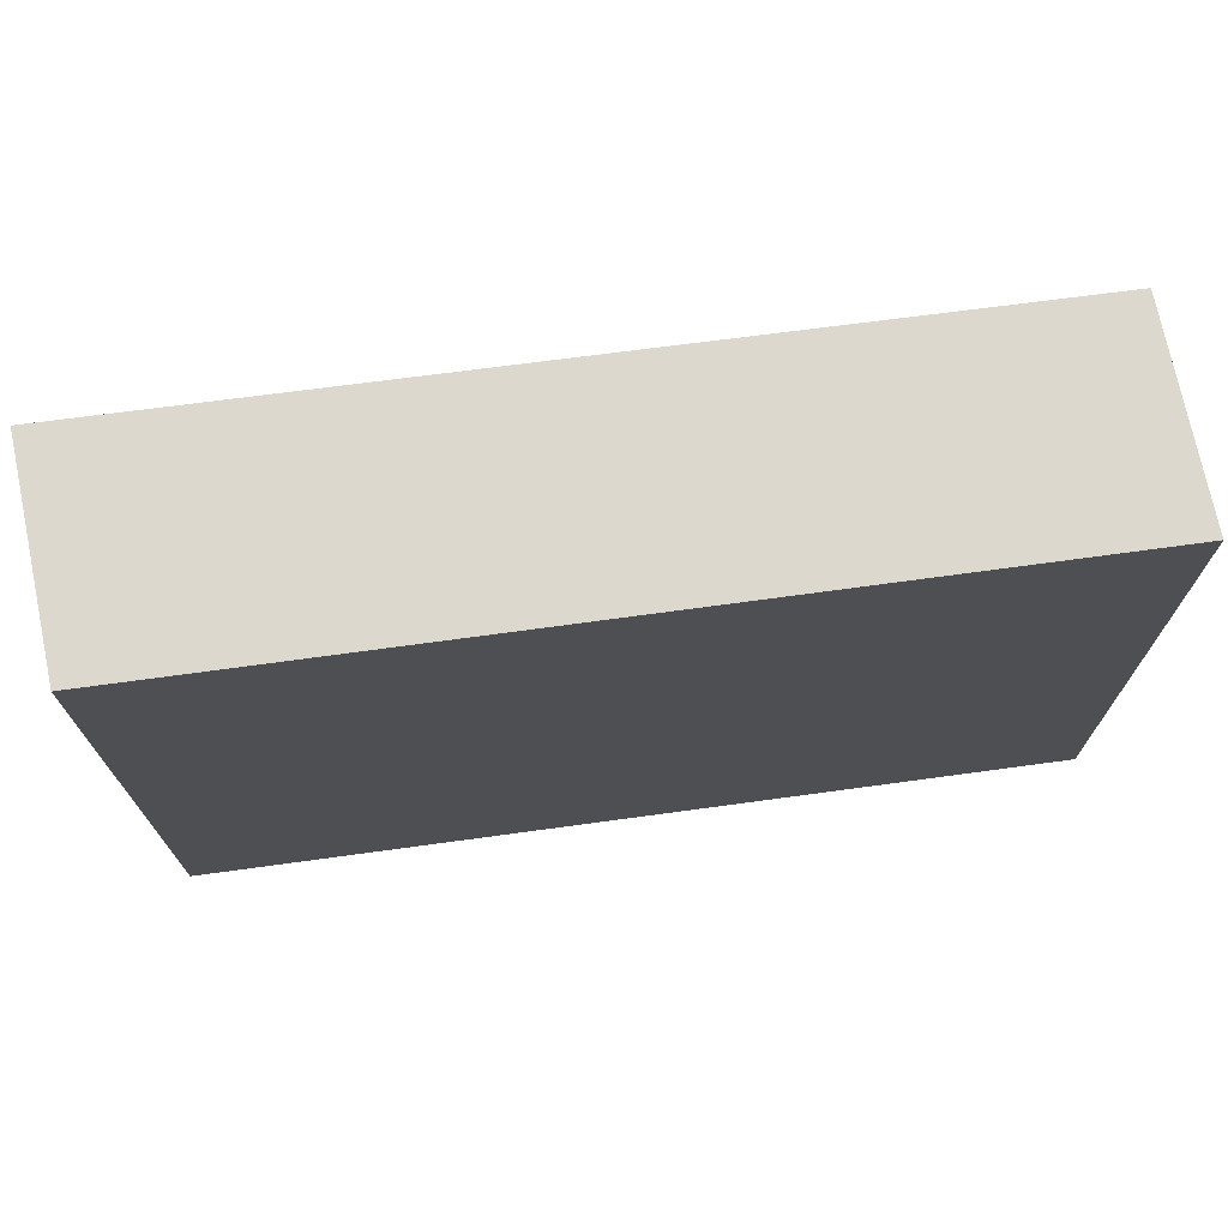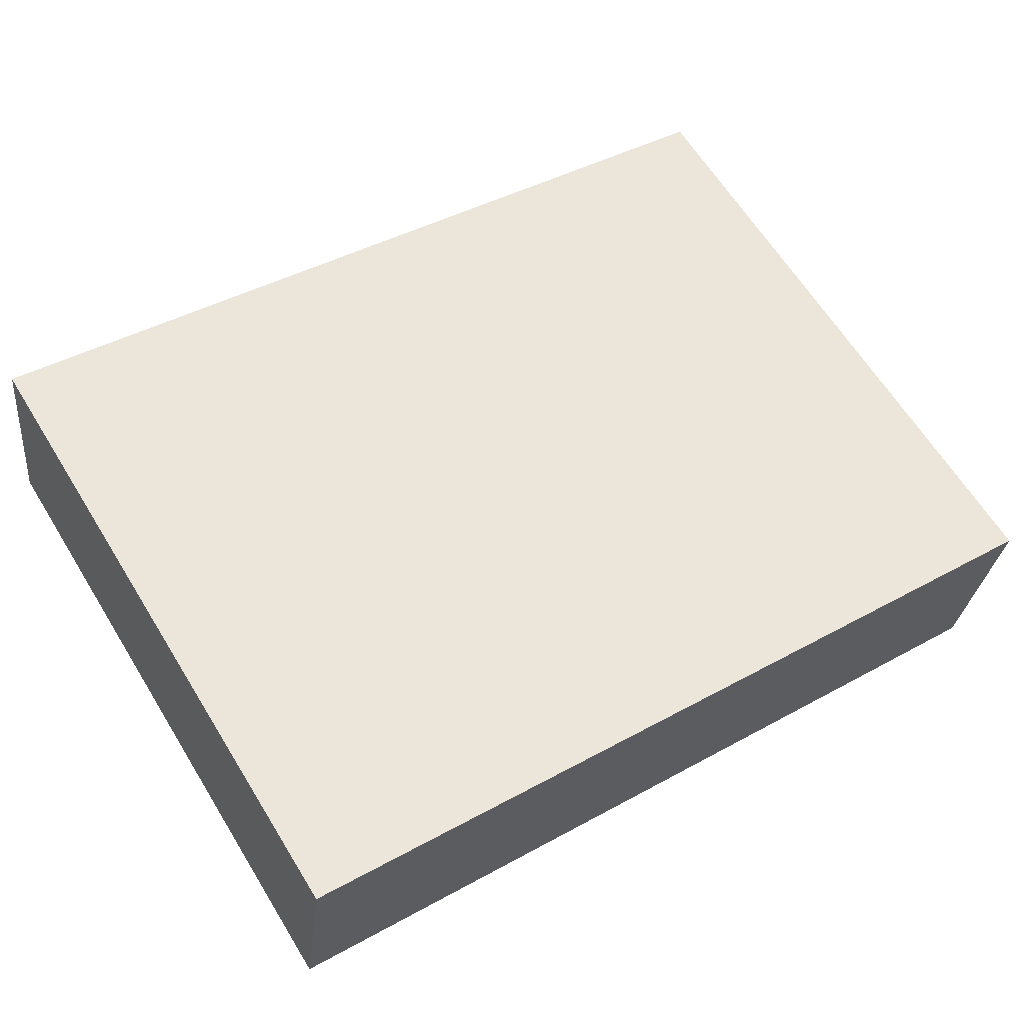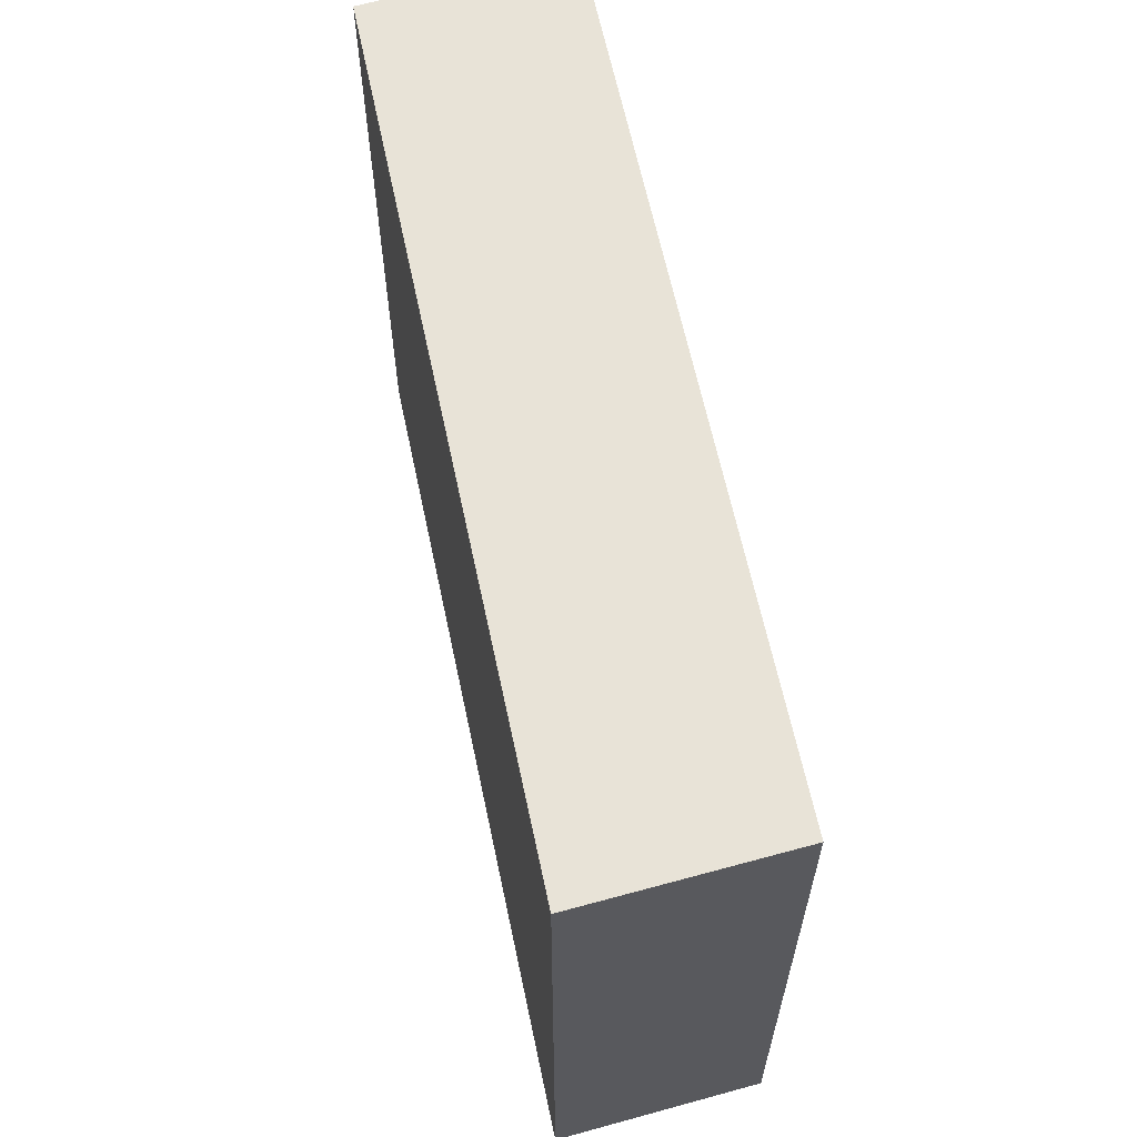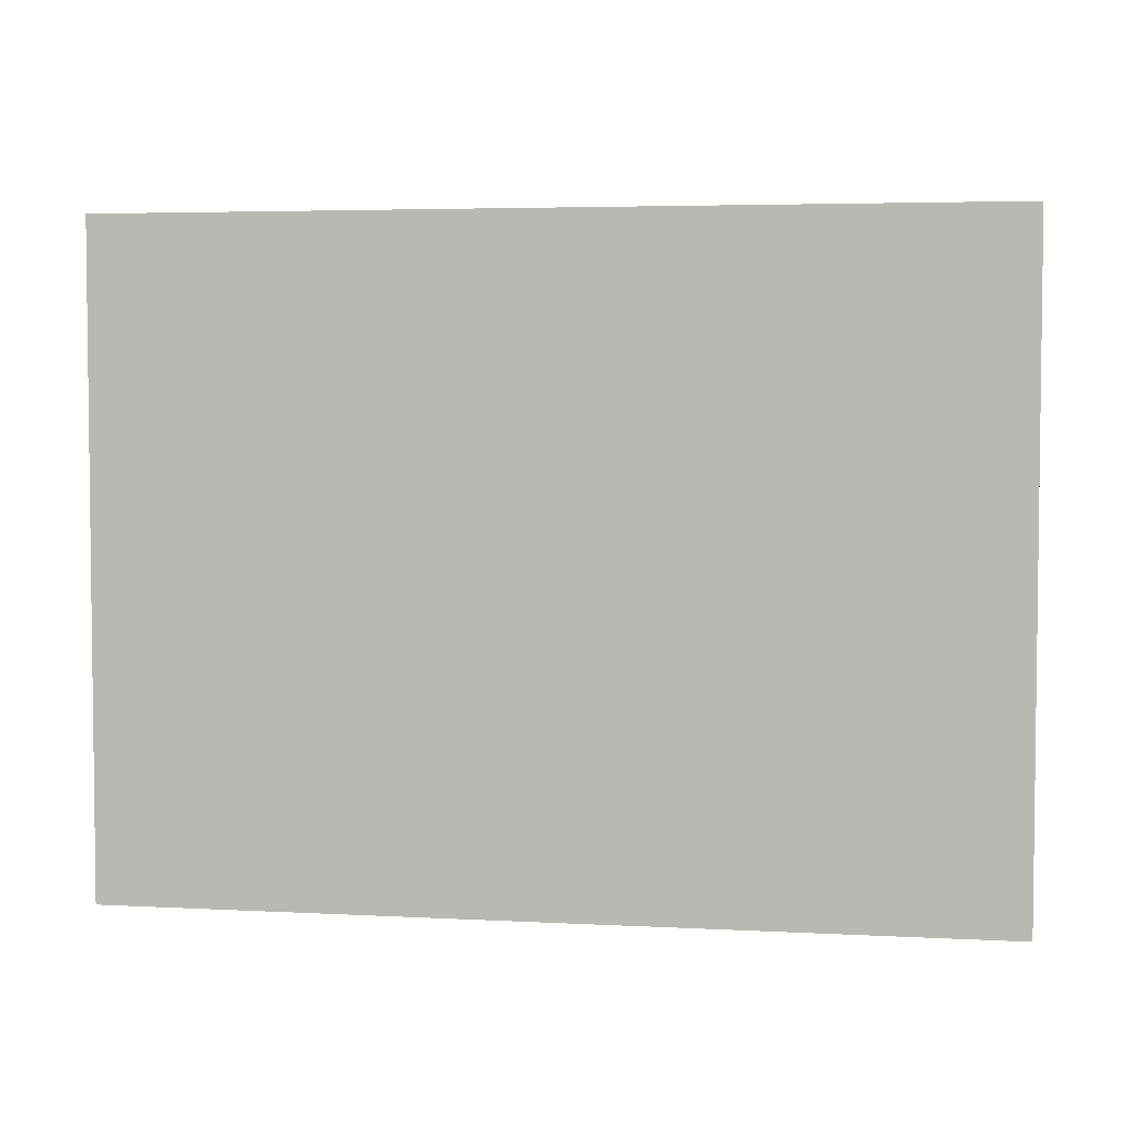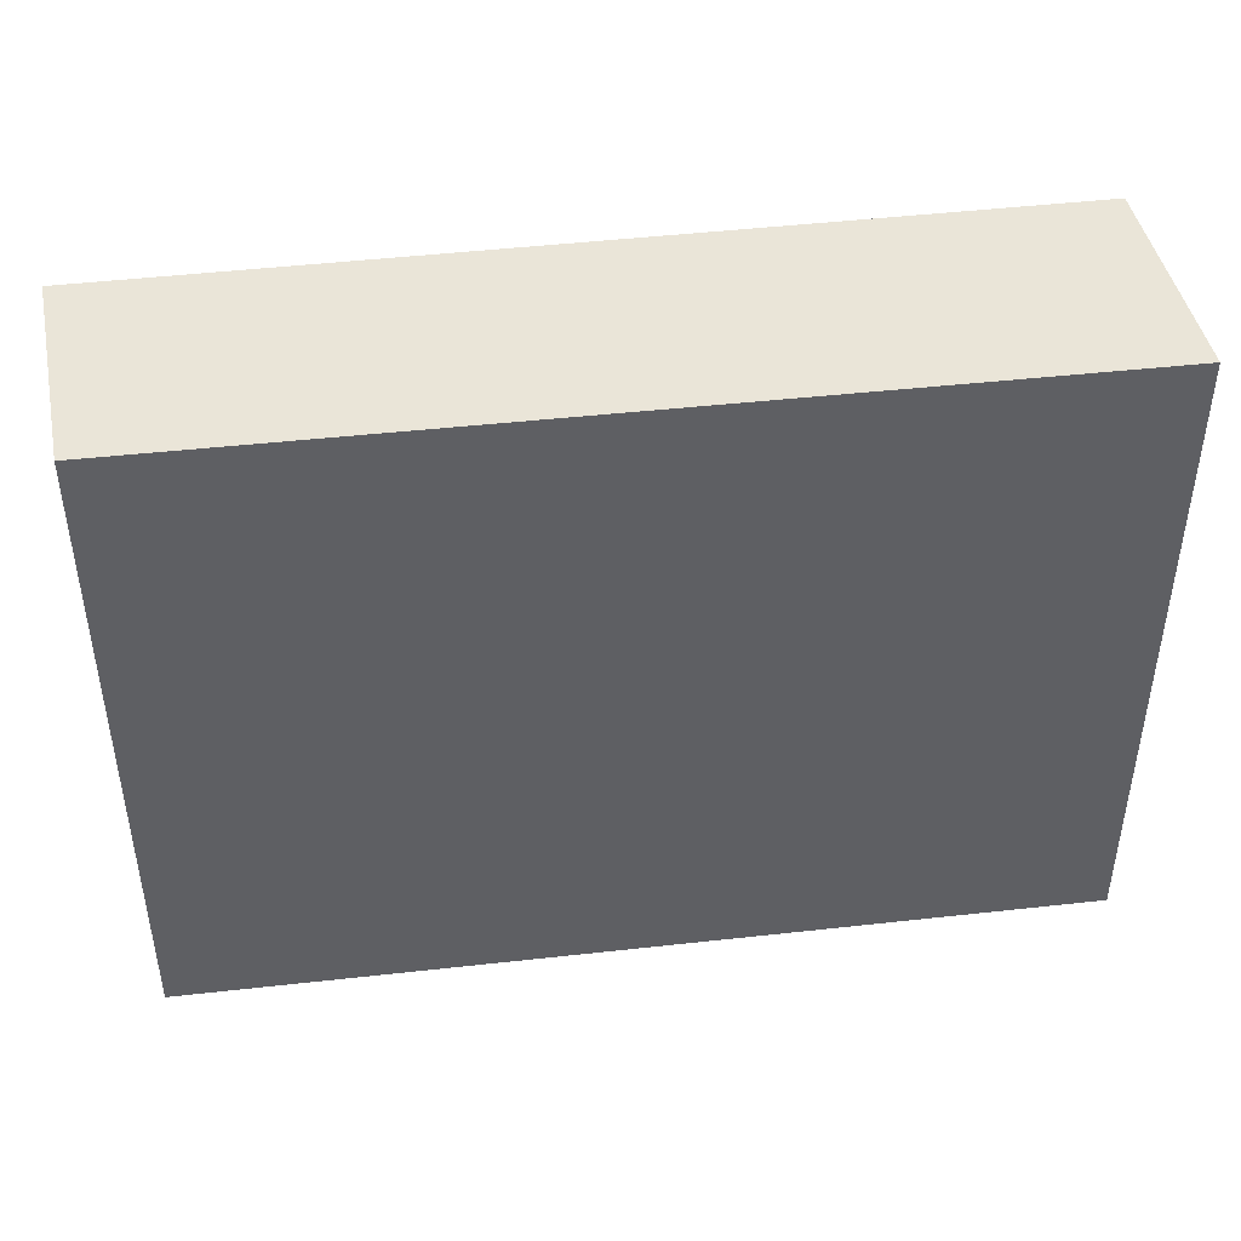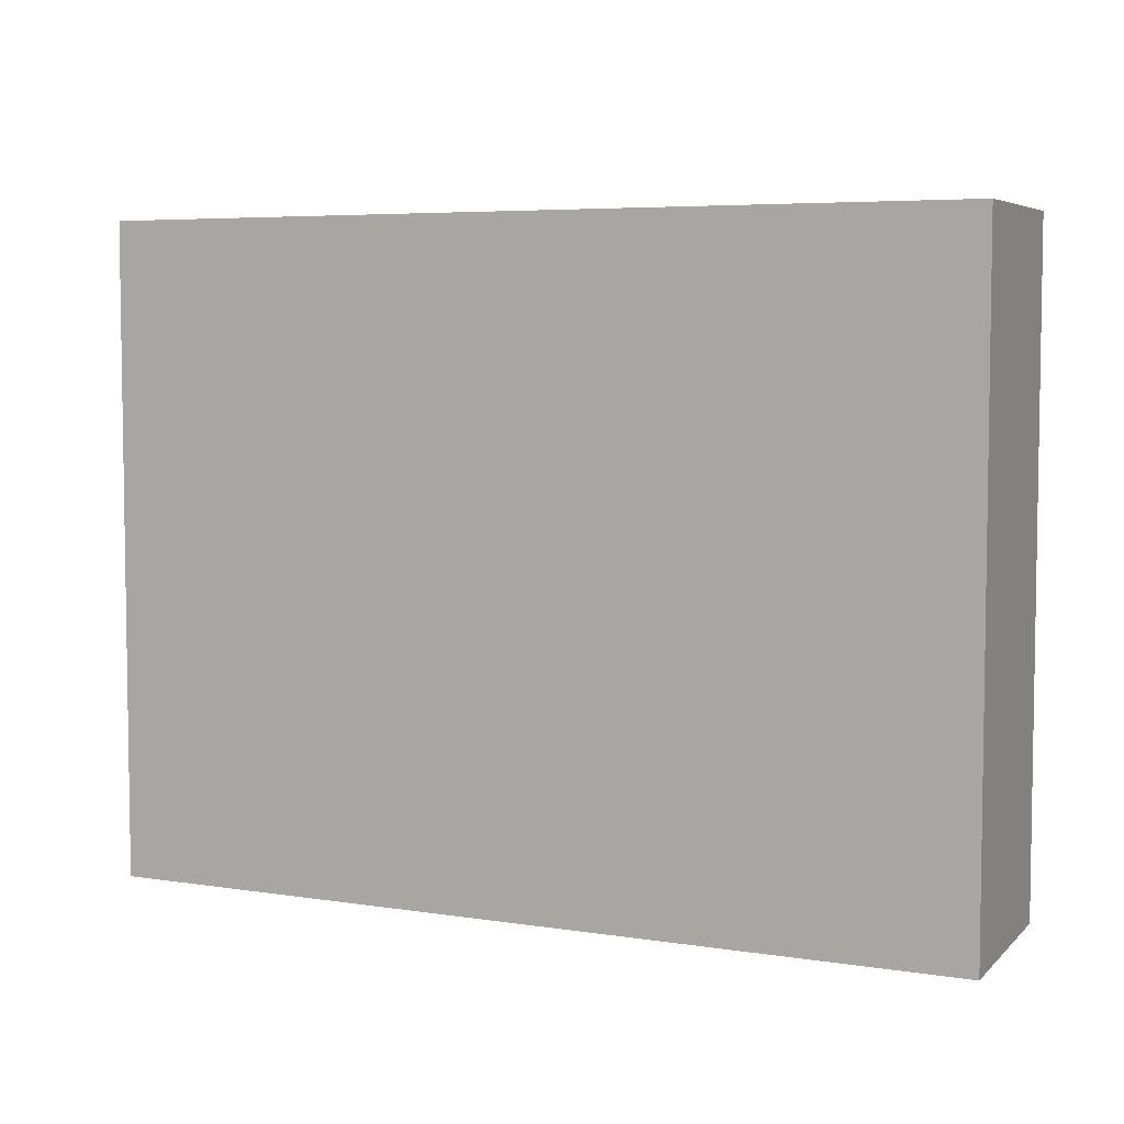
<metadata>
{"format":"obj","ext":"obj","renderer":"f3d","projection":"perspective","resolution":1024,"background":"white","views":[{"elev":72.3,"azim":-19.2,"up":"+Y"},{"elev":63.7,"azim":148.3,"up":"+Z"},{"elev":62.3,"azim":66.6,"up":"+Y"},{"elev":4.2,"azim":-1.5,"up":"+Y"},{"elev":45.3,"azim":160.9,"up":"+Y"},{"elev":5.5,"azim":14.7,"up":"+Y"}]}
</metadata>
<code>
v  0 7.638 4.677e-16
v  10.37 7.638 -0.394
v  0.313 7.638 -2.485
v  10.04 7.638 2.039
v  10.37 2.413e-17 -0.394
v  0.313 1.522e-16 -2.485
v  0 0 0
v  10.04 -1.249e-16 2.039
g defaultobject
f 1 2 3
f 2 1 4
f 5 3 2
f 3 5 6
f 6 1 3
f 1 6 7
f 7 4 1
f 4 7 8
f 8 2 4
f 2 8 5
f 5 7 6
f 7 5 8

</code>
